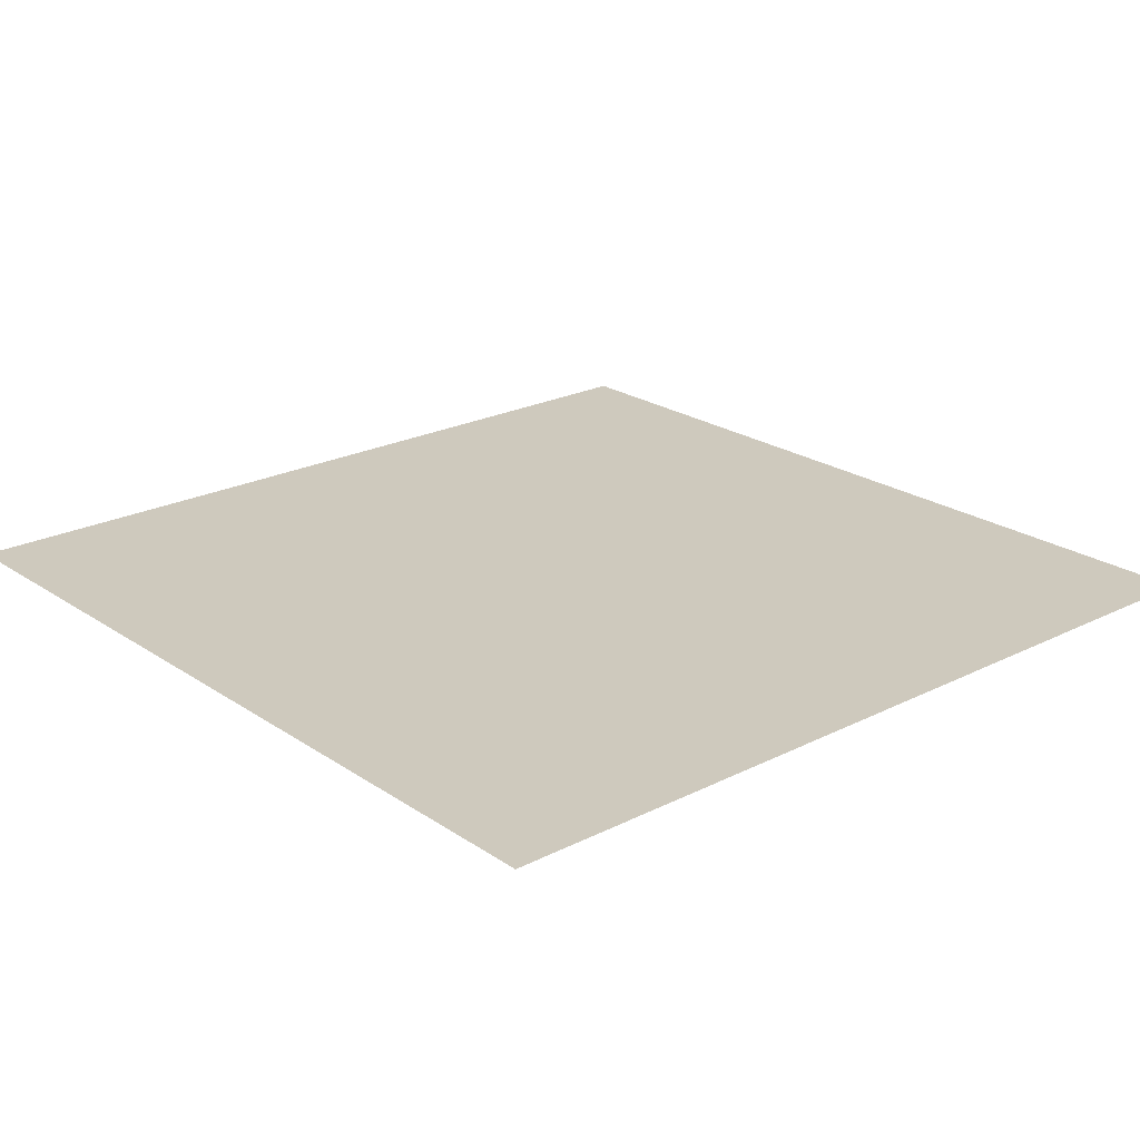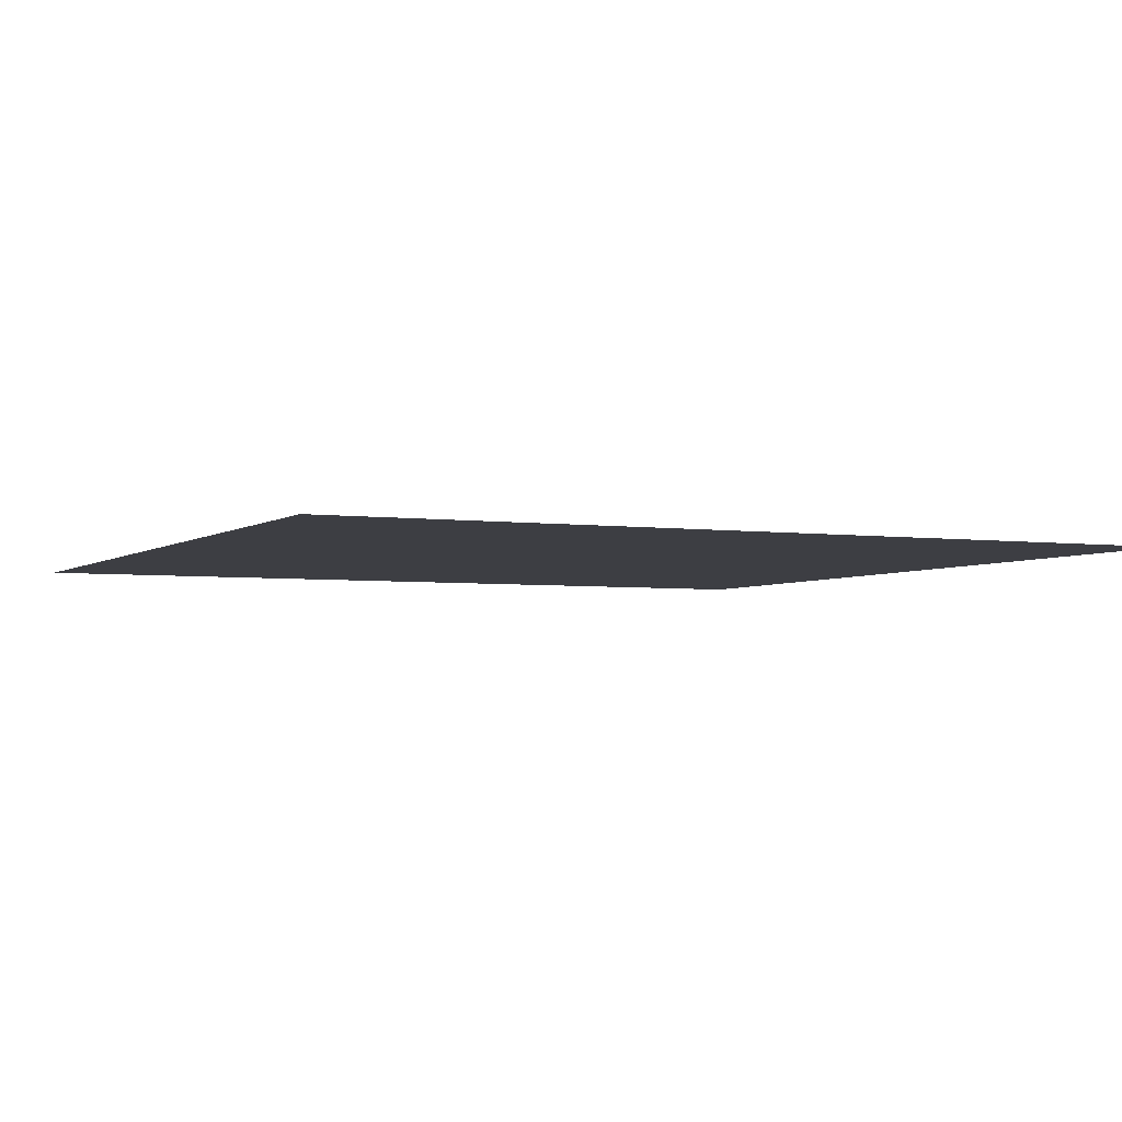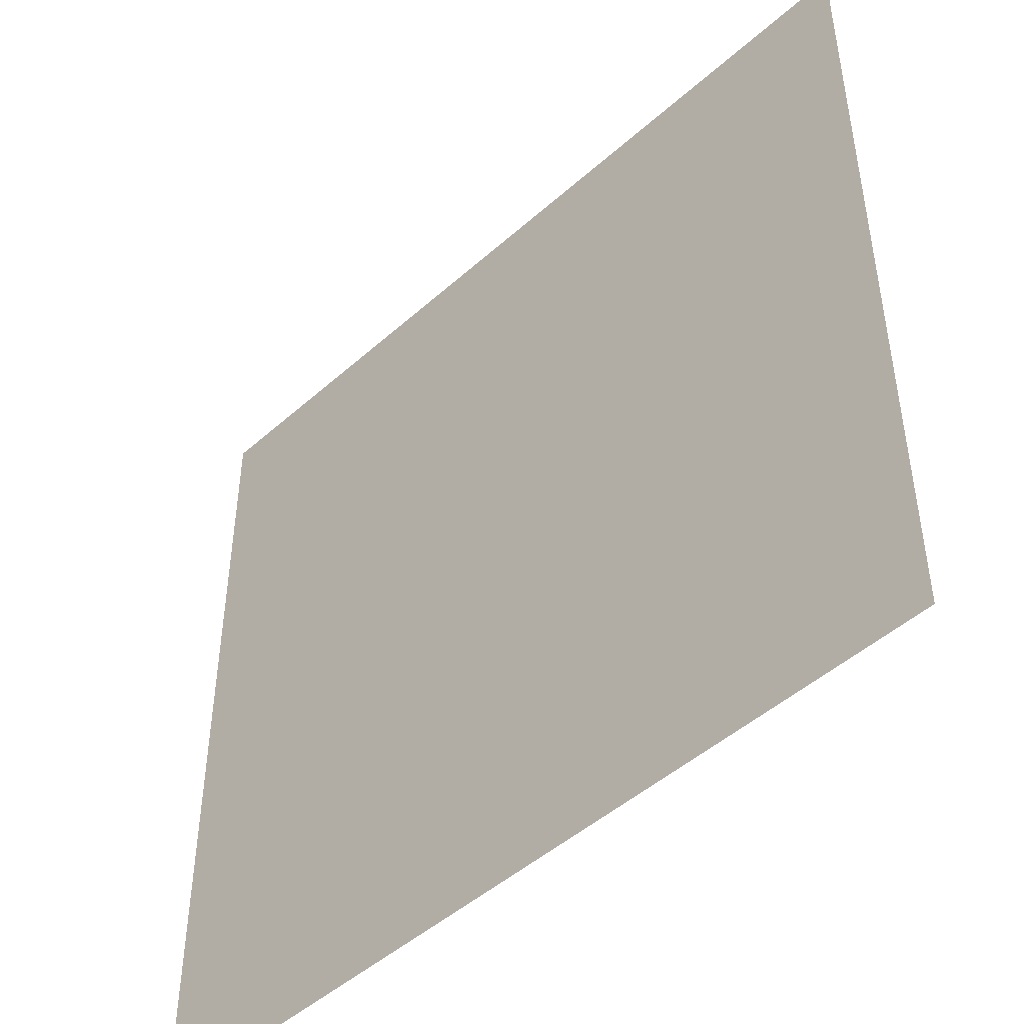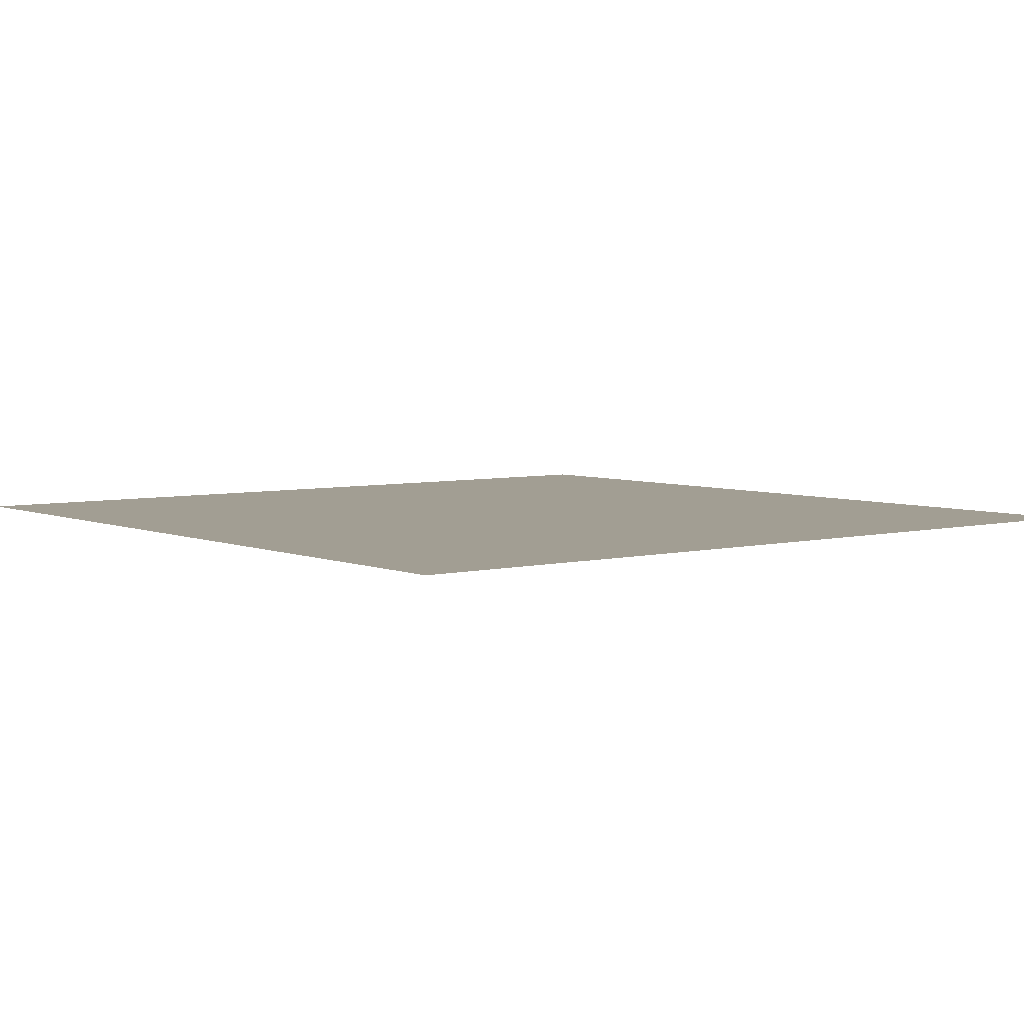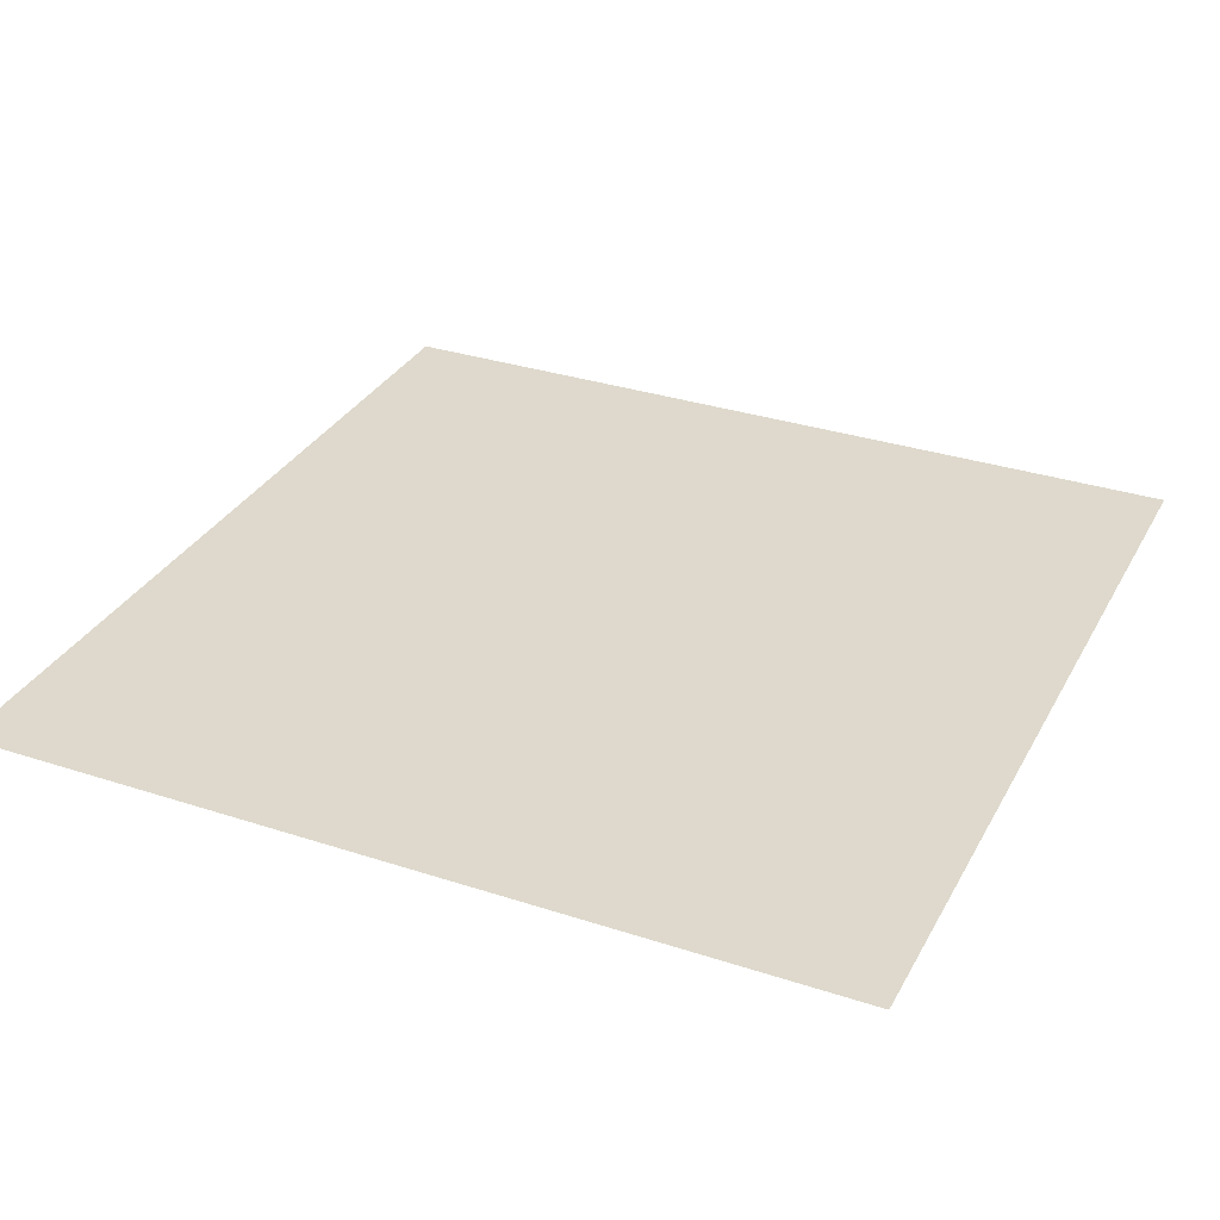
<metadata>
{"format":"obj","ext":"obj","renderer":"f3d","projection":"perspective","resolution":1024,"background":"white","views":[{"elev":22.6,"azim":-41.0,"up":"+Y"},{"elev":-3.7,"azim":-25.3,"up":"+Y"},{"elev":-47.5,"azim":-134.9,"up":"+Z"},{"elev":5.1,"azim":51.9,"up":"+Y"},{"elev":32.2,"azim":-65.4,"up":"+Y"}]}
</metadata>
<code>
g floor1_1
v -0.5035 -1.316e-07 -0.5035
v 0.5035 -1.316e-07 -0.5035
v 0.5035 5.926e-07 0.5035
v -0.5035 5.926e-07 0.5035
g floor1_1_0
f 3 2 1
f 1 4 3

</code>
